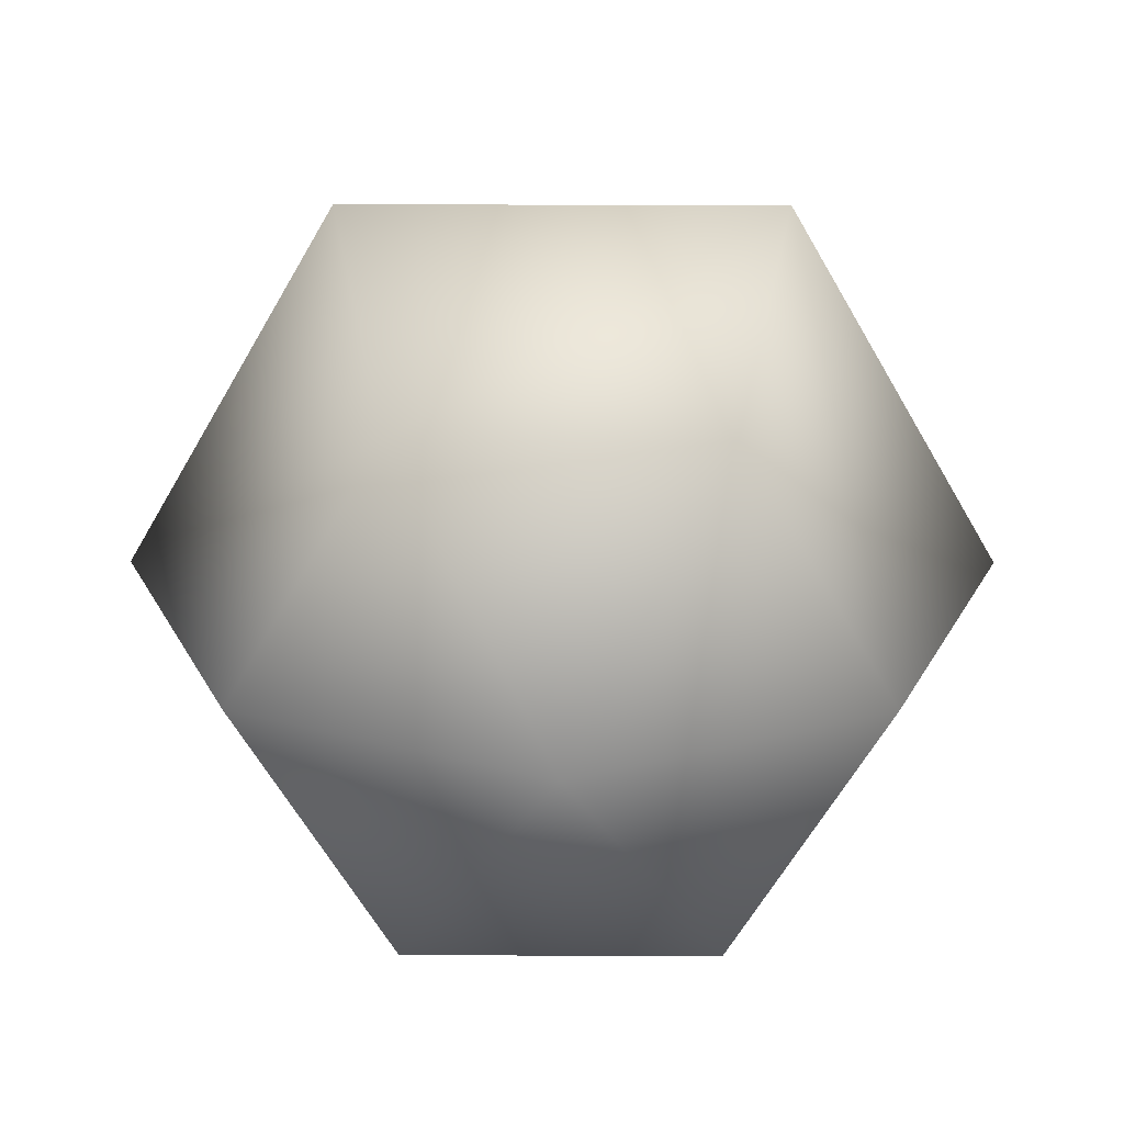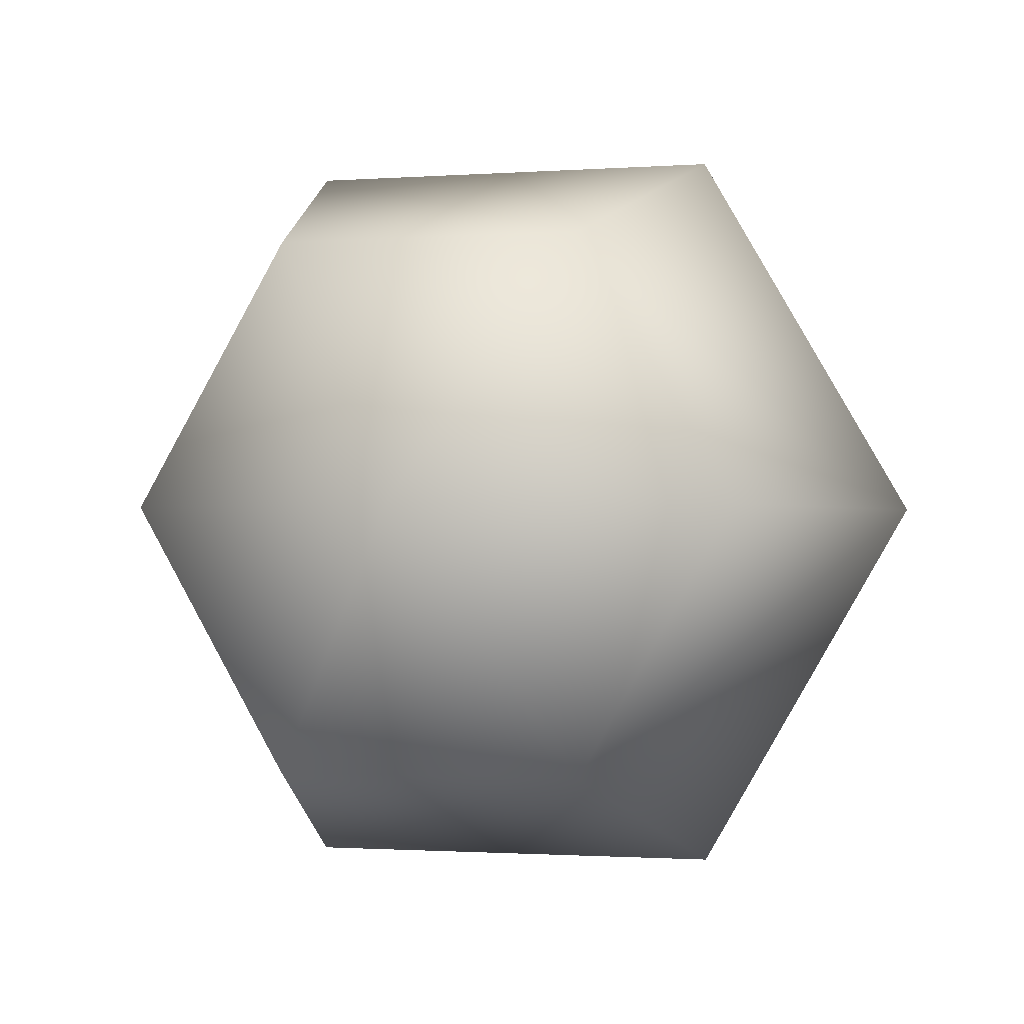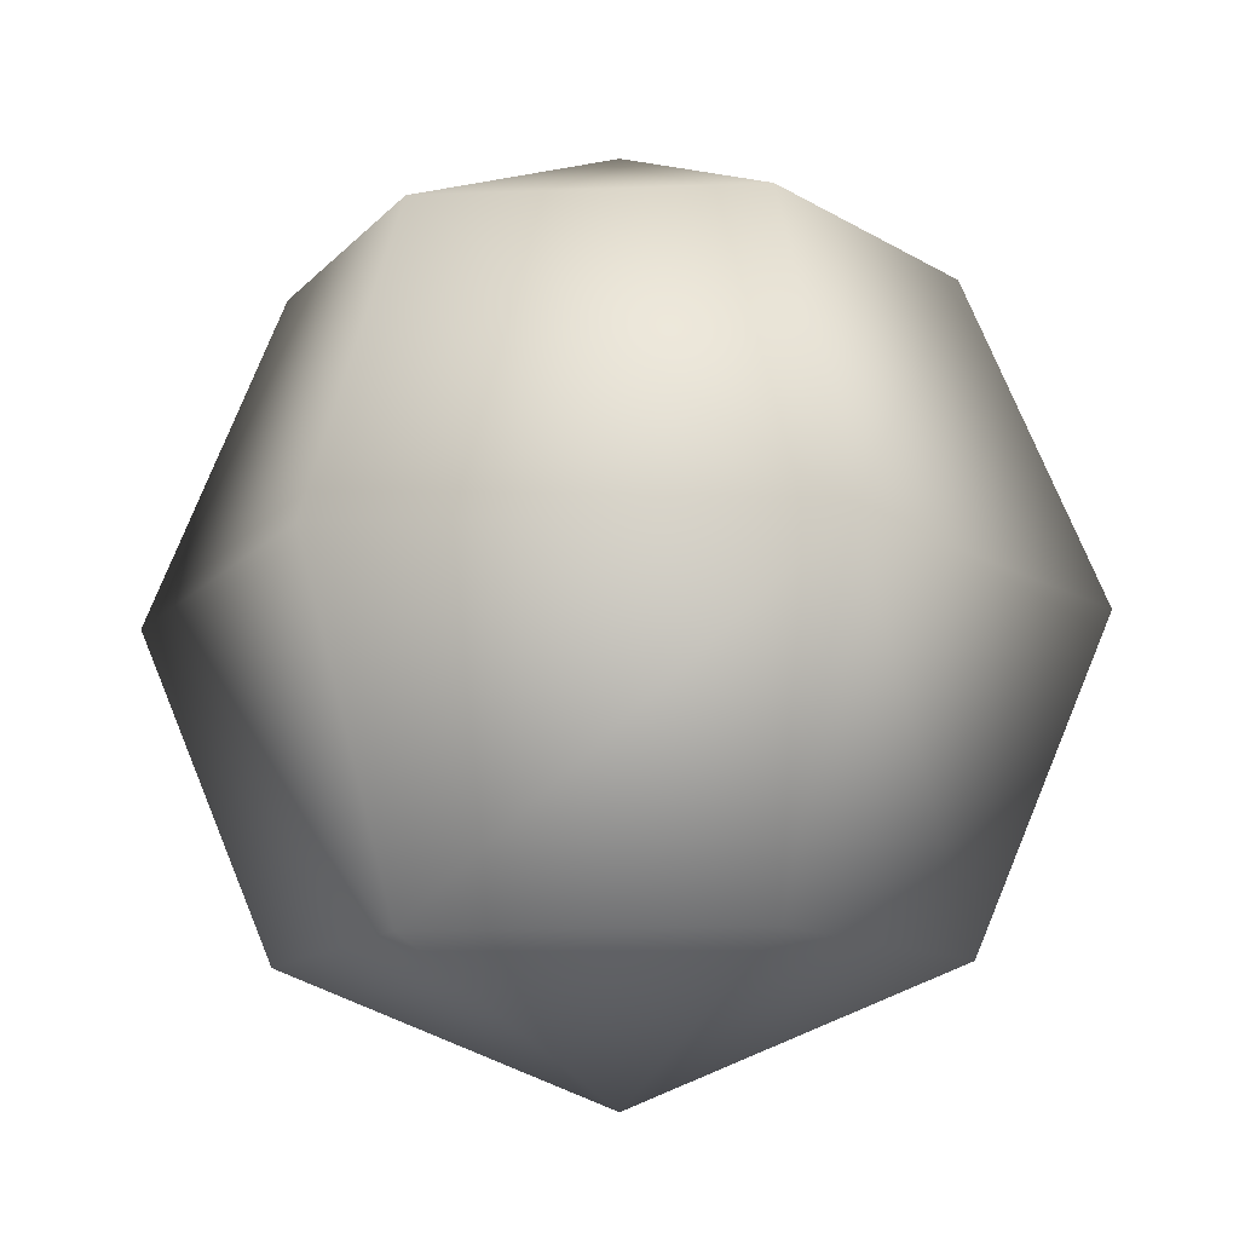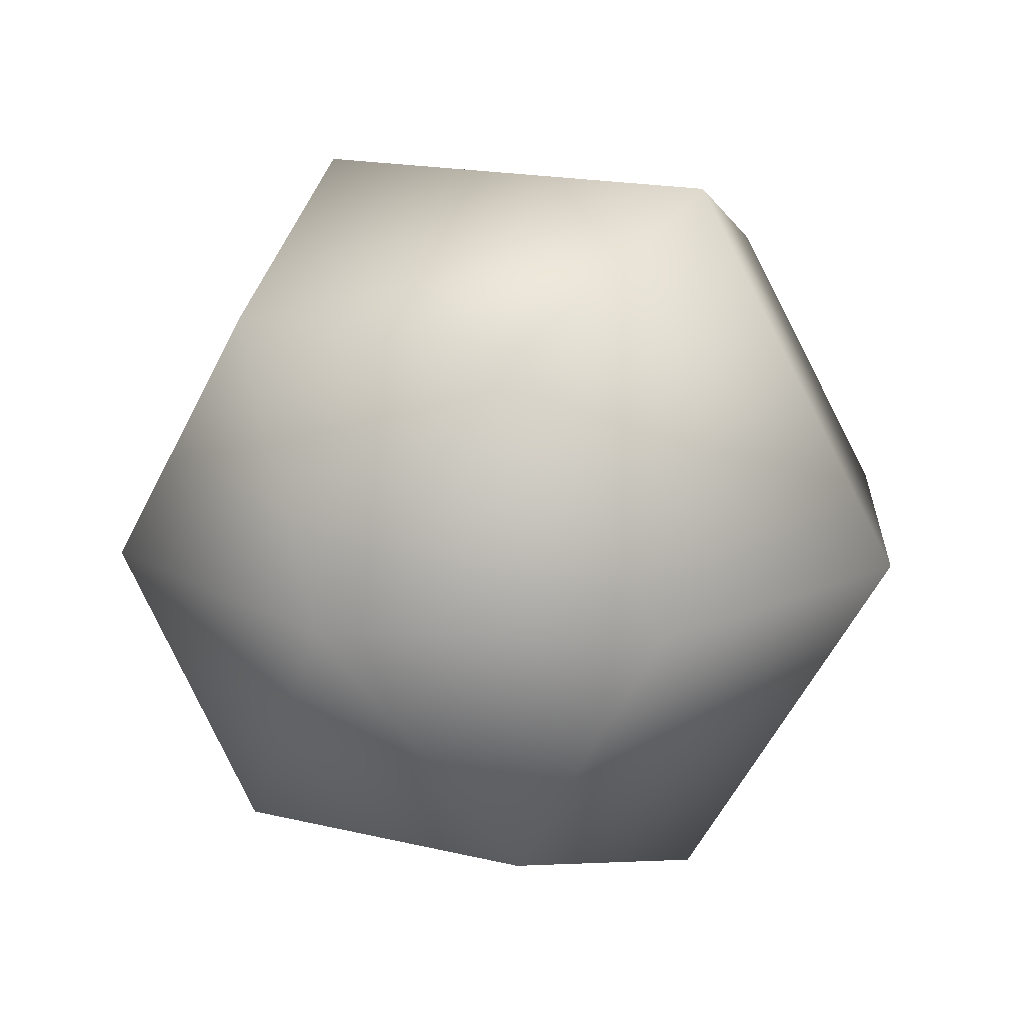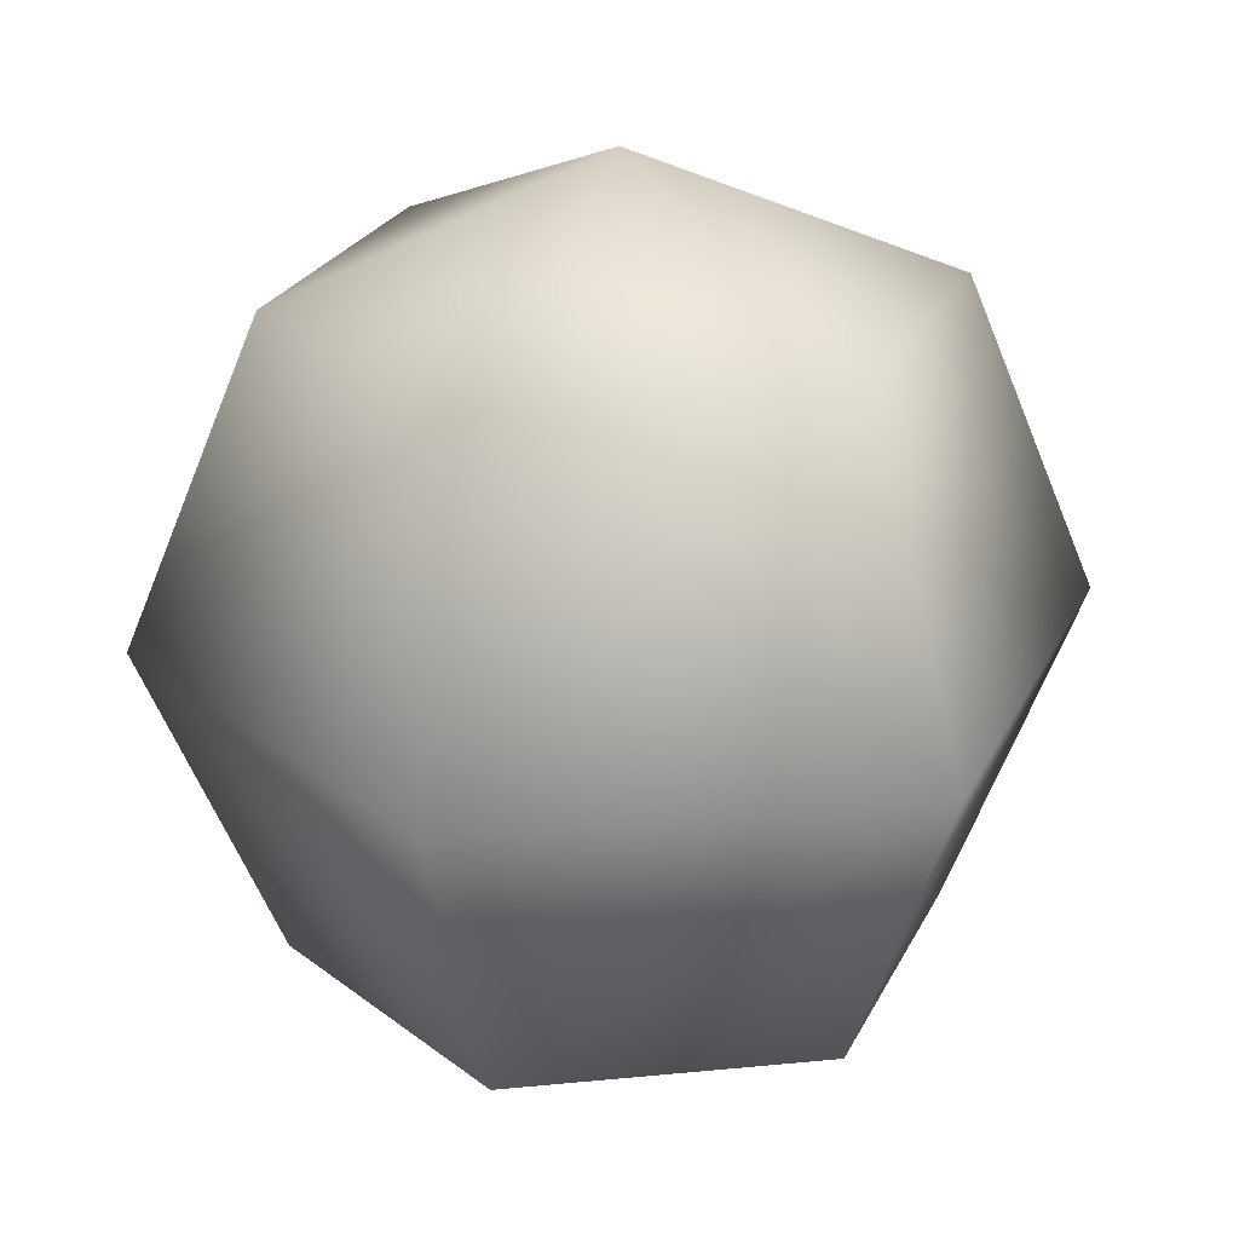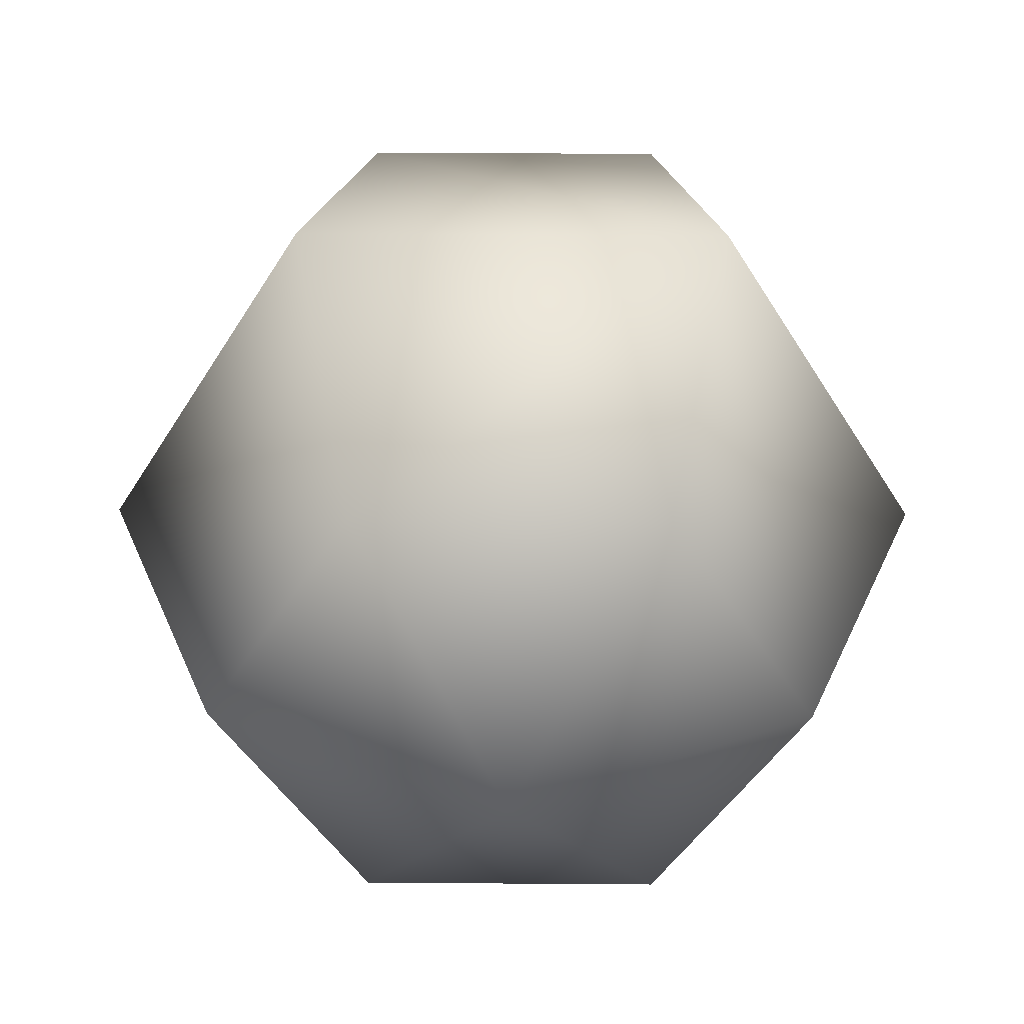
<metadata>
{"format":"obj","ext":"obj","renderer":"f3d","projection":"perspective","resolution":1024,"background":"white","views":[{"elev":25.9,"azim":0.2,"up":"+Z"},{"elev":-1.2,"azim":-164.2,"up":"+Z"},{"elev":-12.4,"azim":5.5,"up":"+Y"},{"elev":17.3,"azim":25.7,"up":"+Z"},{"elev":24.9,"azim":-9.1,"up":"+Y"},{"elev":42.2,"azim":0.5,"up":"+Z"}]}
</metadata>
<code>
o sphere1
v 0.3536 0.3536 0
v 0.1768 0.3536 0.3062
v -0.1768 0.3536 0.3062
v -0.3536 0.3536 4.33e-17
v -0.1768 0.3536 -0.3062
v 0.1768 0.3536 -0.3062
v 0.5 3.062e-17 0
v 0.25 3.062e-17 0.433
v -0.25 3.062e-17 0.433
v -0.5 3.062e-17 6.123e-17
v -0.25 3.062e-17 -0.433
v 0.25 3.062e-17 -0.433
v 0.3536 -0.3536 0
v 0.1768 -0.3536 0.3062
v -0.1768 -0.3536 0.3062
v -0.3536 -0.3536 4.33e-17
v -0.1768 -0.3536 -0.3062
v 0.1768 -0.3536 -0.3062
v 0 0.5 0
v 0 -0.5 0
g sphere1
f 1 8 7
f 1 12 6
f 1 19 2
f 2 8 1
f 2 19 3
f 3 8 2
f 3 10 9
f 3 19 4
f 4 10 3
f 4 19 5
f 5 10 4
f 5 12 11
f 5 19 6
f 6 12 5
f 6 19 1
f 7 12 1
f 7 13 12
f 8 13 7
f 8 15 14
f 9 8 3
f 9 15 8
f 10 15 9
f 10 17 16
f 11 10 5
f 11 17 10
f 12 13 18
f 12 17 11
f 13 20 18
f 14 13 8
f 14 20 13
f 15 20 14
f 16 15 10
f 16 20 15
f 17 20 16
f 18 17 12
f 18 20 17

</code>
